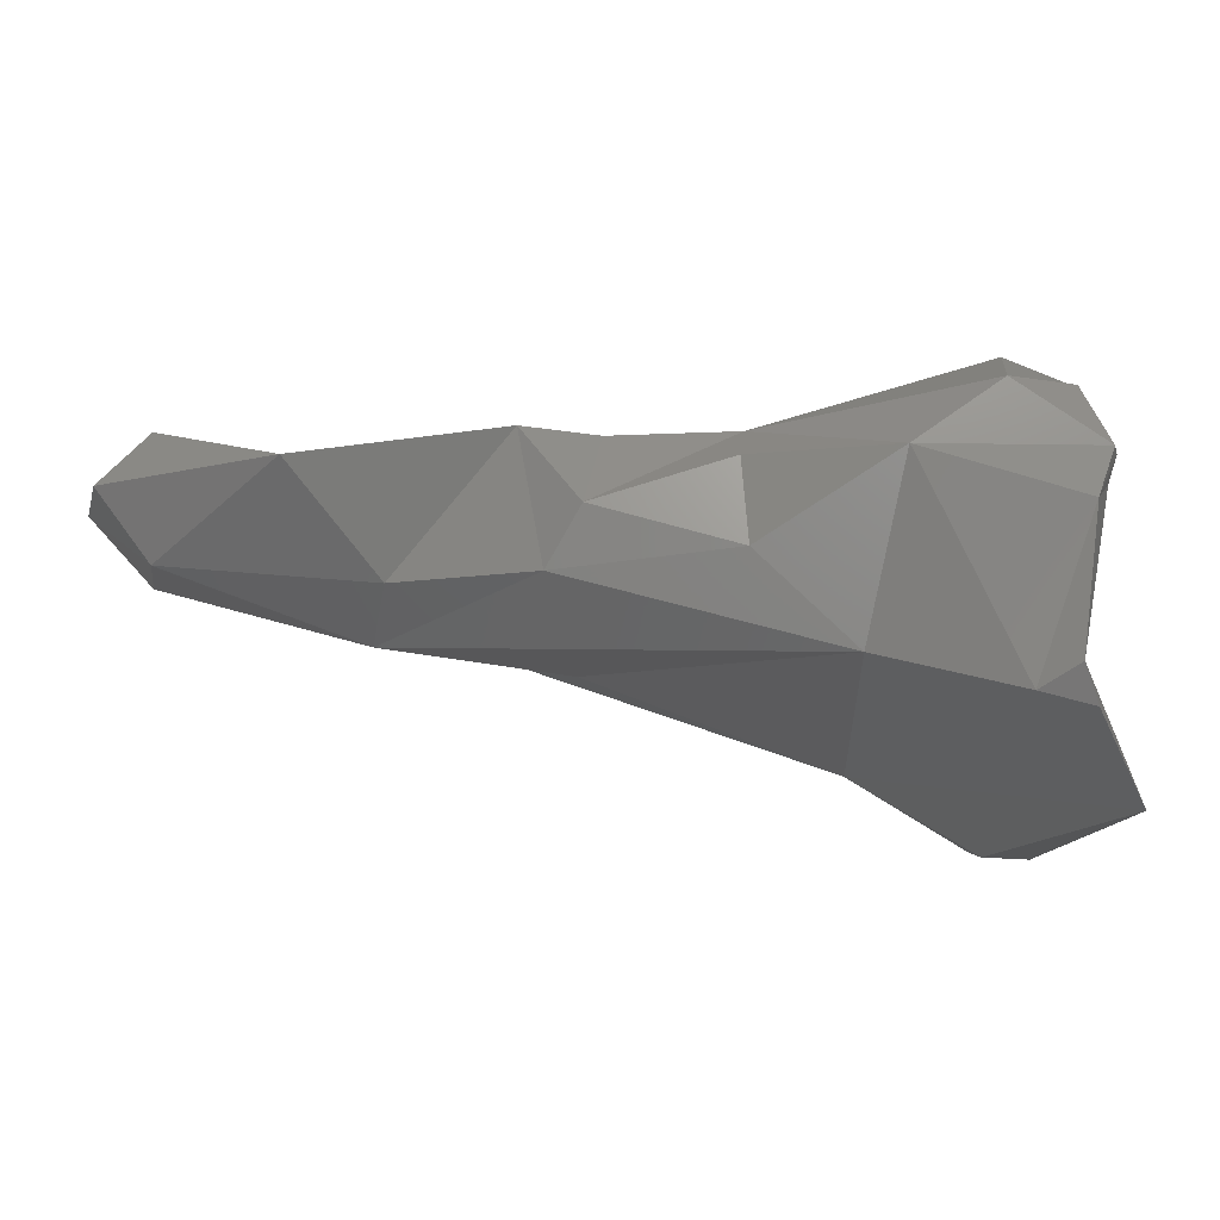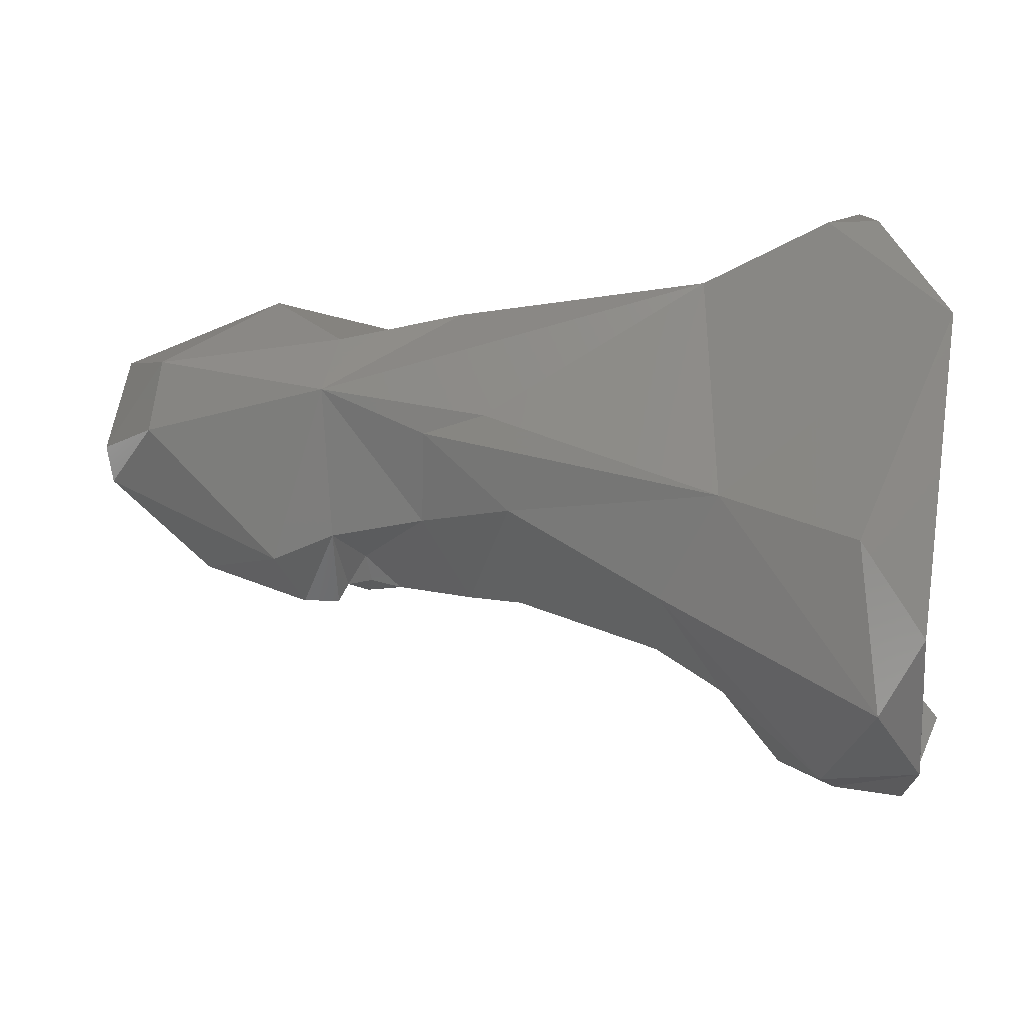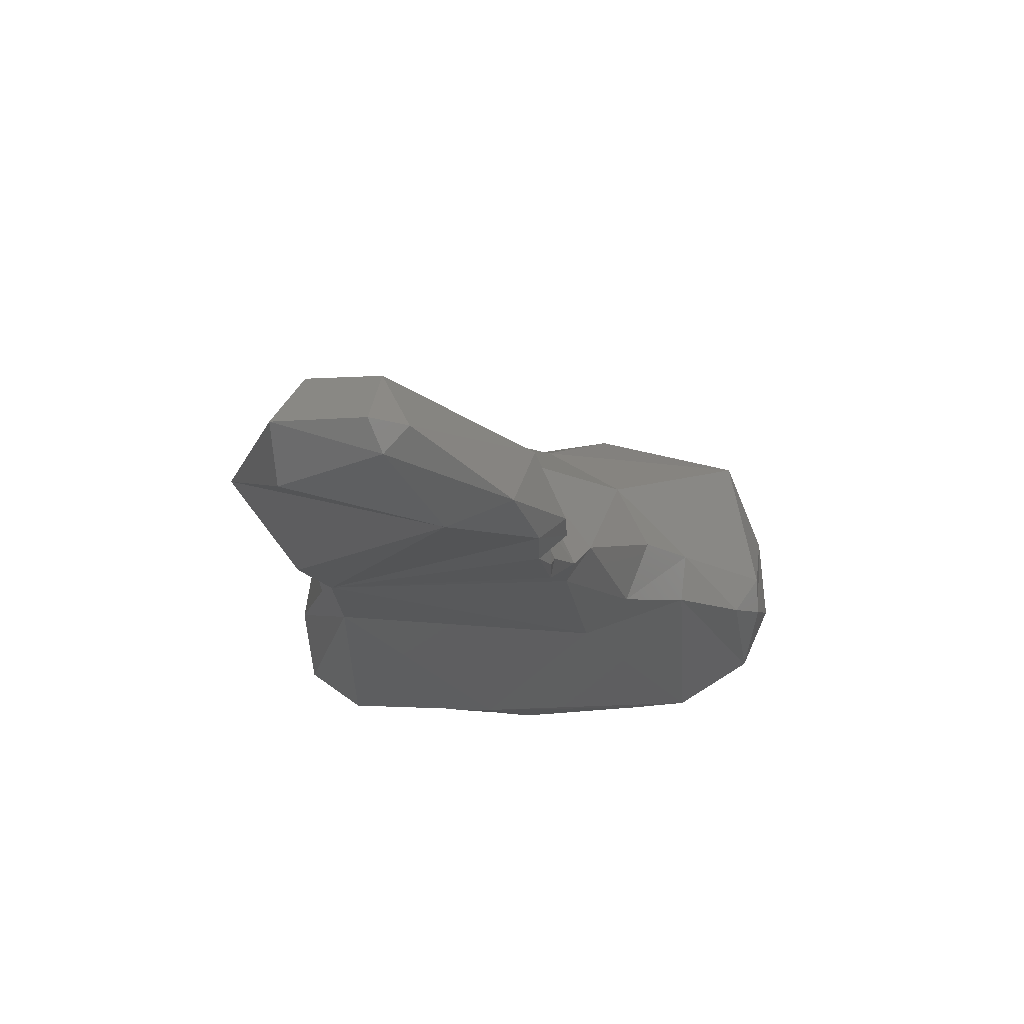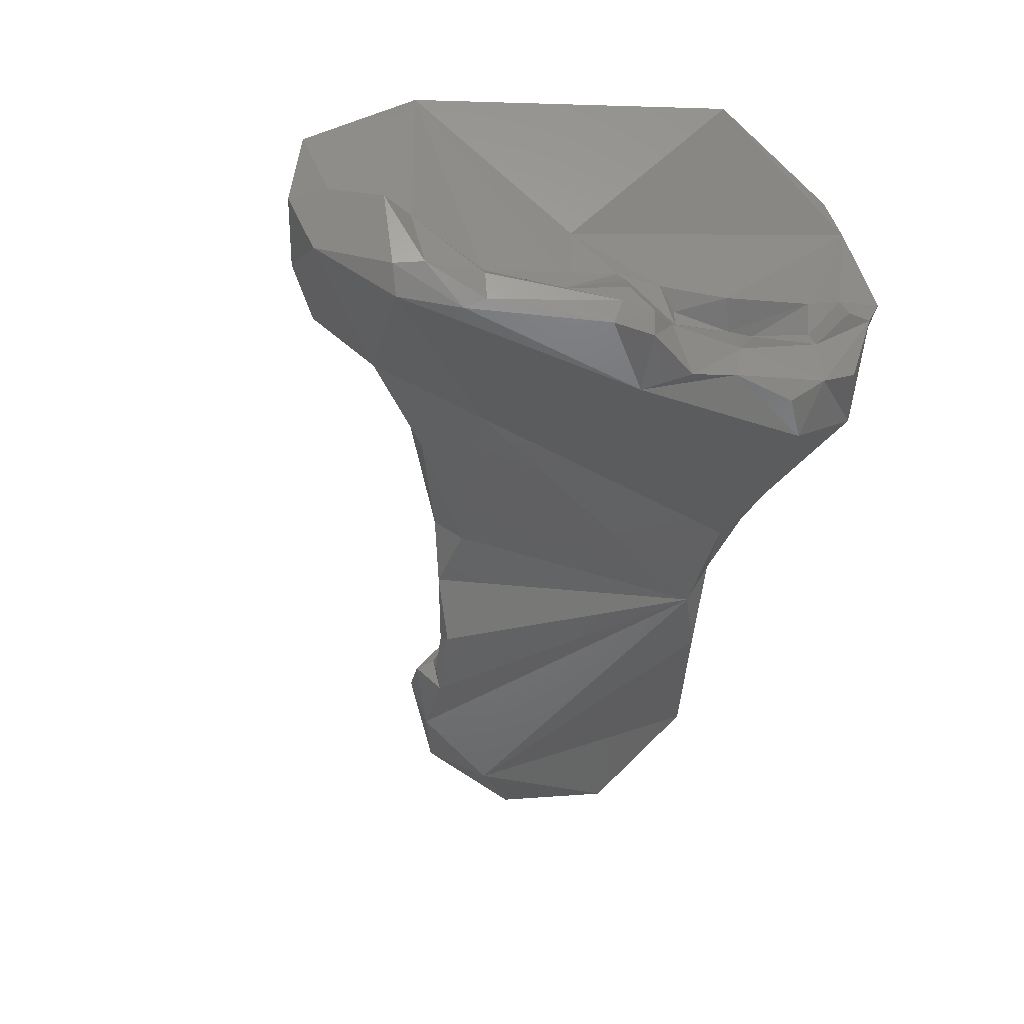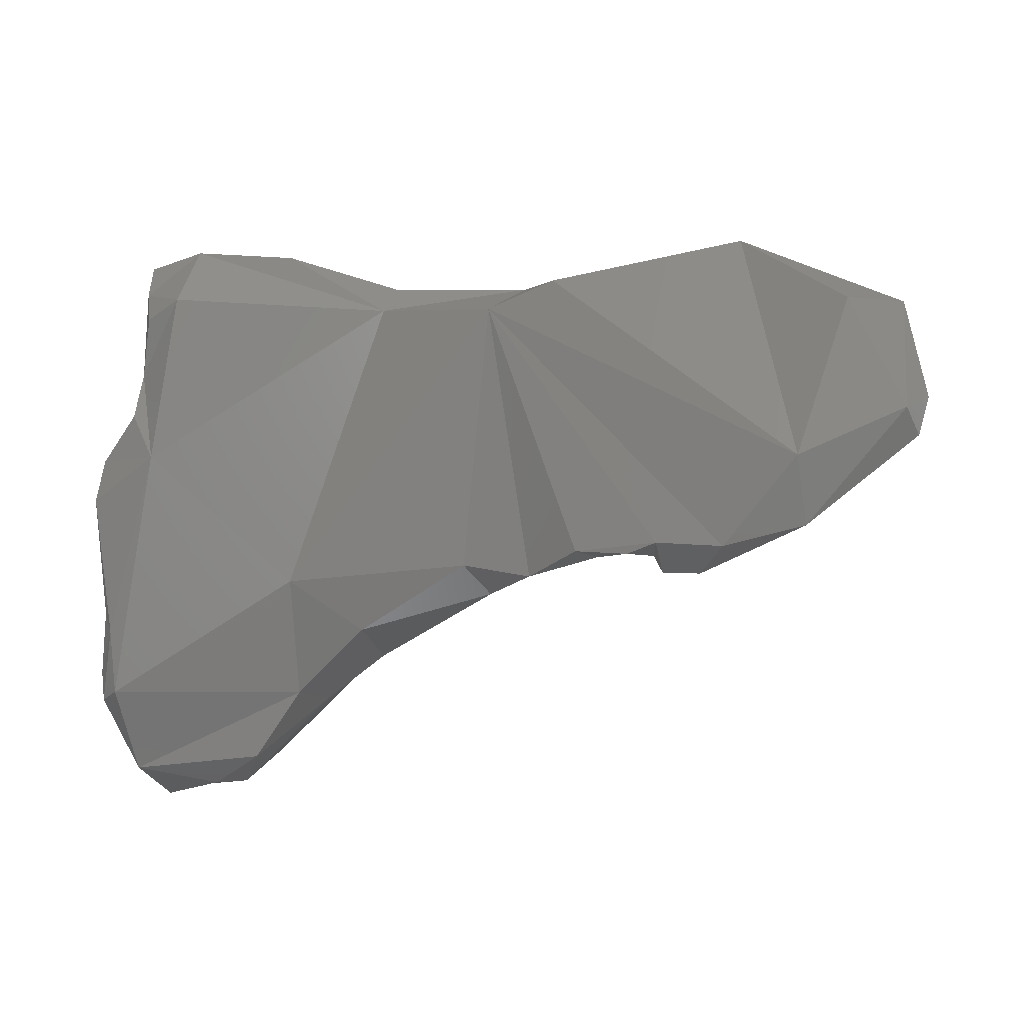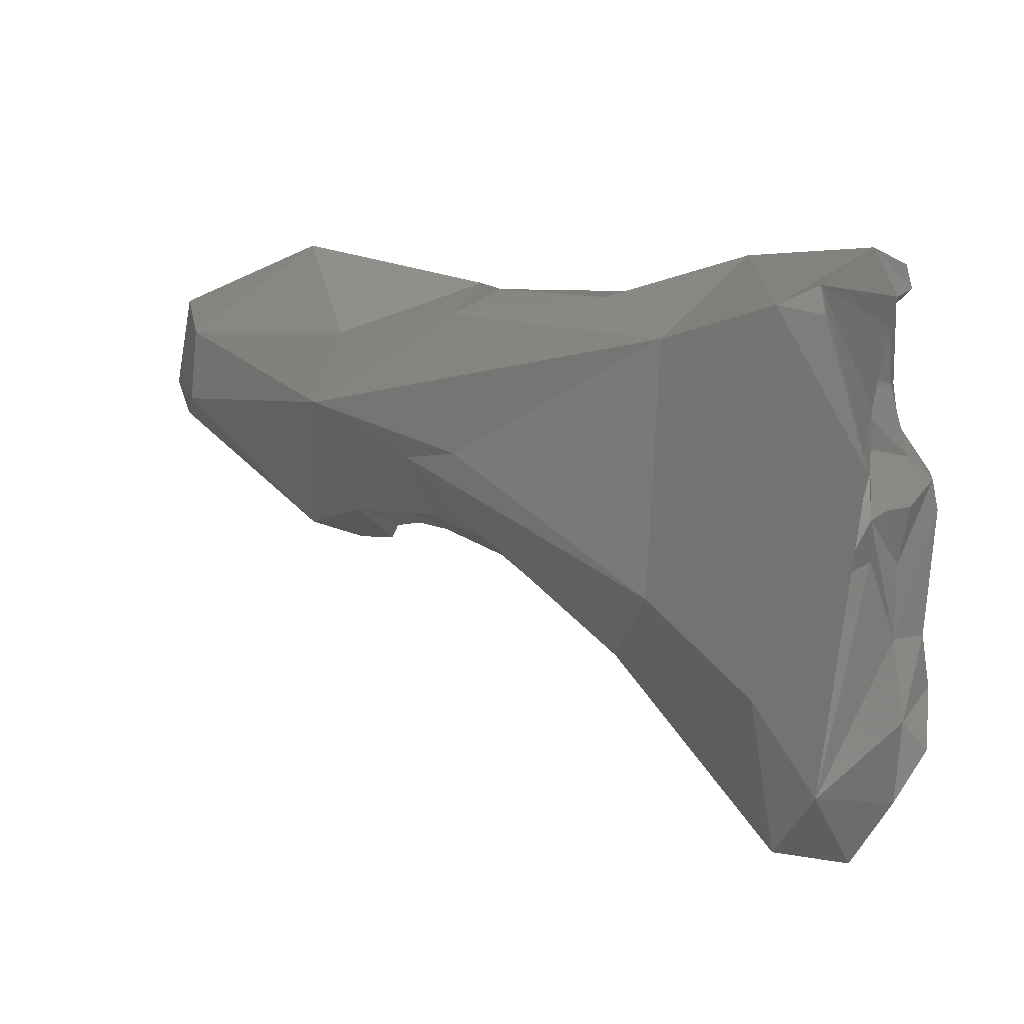
<metadata>
{"format":"stl","ext":"stl","renderer":"f3d","projection":"perspective","resolution":1024,"background":"white","views":[{"elev":72.9,"azim":-175.5,"up":"+Z"},{"elev":-17.3,"azim":-174.4,"up":"+Z"},{"elev":-13.8,"azim":94.7,"up":"+Y"},{"elev":-47.9,"azim":-101.7,"up":"+Y"},{"elev":-4.7,"azim":24.5,"up":"+Z"},{"elev":14.8,"azim":-151.1,"up":"+Z"}]}
</metadata>
<code>
# stl→obj: 103 verts, 202 faces
v 0.0567 -0.001421 -0.01961
v 0.06506 -0.002941 -0.017
v 0.06267 -0.003389 -0.01925
v 0.05335 -0.001662 -0.0115
v 0.05692 -0.002611 -0.01281
v 0.05842 -0.003212 -0.02199
v 0.06329 -0.002607 -0.01663
v 0.05024 -7.4e-05 -0.01507
v 0.05275 -0.001115 -0.0259
v 0.05304 -6.6e-05 -0.0214
v 0.0653 -0.004616 -0.0191
v 0.06801 -0.002665 -0.01564
v 0.06256 -0.006126 -0.02124
v 0.06414 -0.006968 -0.02081
v 0.05197 -0.001442 -0.01162
v 0.05241 -0.00225 -0.01101
v 0.05229 -0.005748 -0.01047
v 0.05631 -0.00691 -0.01109
v 0.0641 -0.003966 -0.01293
v 0.05961 -0.004654 -0.01219
v 0.05674 -0.005197 -0.02423
v 0.05859 -0.005154 -0.02297
v 0.05408 -0.005485 -0.02674
v 0.05243 -0.004594 -0.01925
v 0.05144 -0.000654 -0.02397
v 0.05152 -0.003668 -0.02697
v 0.068 -0.00492 -0.01938
v 0.06725 -0.006377 -0.0196
v 0.07308 -0.003784 -0.01417
v 0.06768 -0.003636 -0.01371
v 0.06974 -0.00502 -0.02002
v 0.07339 -0.003859 -0.01627
v 0.06216 -0.007091 -0.02046
v 0.05887 -0.007052 -0.02225
v 0.06306 -0.007363 -0.0132
v 0.06588 -0.007758 -0.02019
v 0.06633 -0.007289 -0.02035
v 0.05184 -0.006568 -0.01185
v 0.05204 -0.006627 -0.01271
v 0.0524 -0.006493 -0.01491
v 0.05185 -0.007199 -0.01107
v 0.05169 -0.007248 -0.01172
v 0.05994 -0.006829 -0.01234
v 0.05424 -0.008662 -0.0111
v 0.05987 -0.00768 -0.01308
v 0.06334 -0.005438 -0.01235
v 0.06497 -0.0072 -0.01252
v 0.05657 -0.006641 -0.02406
v 0.05519 -0.00676 -0.02596
v 0.05369 -0.006554 -0.02676
v 0.05235 -0.006813 -0.01934
v 0.05238 -0.00649 -0.0168
v 0.05226 -0.00644 -0.01804
v 0.05191 -0.007833 -0.02182
v 0.05122 -0.006904 -0.02389
v 0.05122 -0.006358 -0.02614
v 0.05181 -0.006224 -0.02713
v 0.06784 -0.006888 -0.02032
v 0.06814 -0.007022 -0.0208
v 0.06913 -0.006775 -0.02083
v 0.06715 -0.007019 -0.02018
v 0.07003 -0.005748 -0.01156
v 0.07449 -0.00537 -0.01354
v 0.07516 -0.00551 -0.01618
v 0.07217 -0.006979 -0.01963
v 0.07492 -0.005682 -0.01722
v 0.05689 -0.007803 -0.02084
v 0.0682 -0.007694 -0.02002
v 0.07004 -0.007529 -0.02015
v 0.07217 -0.007676 -0.01781
v 0.06736 -0.007683 -0.0203
v 0.05265 -0.00719 -0.01257
v 0.05327 -0.006802 -0.01463
v 0.05324 -0.006886 -0.01396
v 0.05291 -0.006835 -0.01629
v 0.0525 -0.007797 -0.01245
v 0.05264 -0.008718 -0.01146
v 0.05272 -0.009088 -0.01232
v 0.05418 -0.009771 -0.01267
v 0.05342 -0.009872 -0.01725
v 0.05202 -0.009502 -0.02404
v 0.05193 -0.008103 -0.02629
v 0.05278 -0.007588 -0.01635
v 0.05202 -0.007 -0.01787
v 0.05197 -0.007974 -0.01965
v 0.05135 -0.008741 -0.02186
v 0.05123 -0.009111 -0.01824
v 0.05117 -0.008949 -0.02346
v 0.05058 -0.007185 -0.0247
v 0.07333 -0.006781 -0.01356
v 0.07478 -0.006377 -0.01653
v 0.05257 -0.008464 -0.01461
v 0.05204 -0.008658 -0.01667
v 0.05313 -0.009645 -0.01316
v 0.05279 -0.00938 -0.01477
v 0.05171 -0.009723 -0.0173
v 0.05147 -0.009813 -0.01845
v 0.05273 -0.009754 -0.01601
v 0.05192 -0.00963 -0.02229
v 0.05132 -0.009055 -0.02427
v 0.0514 -0.009055 -0.01736
v 0.05163 -0.007861 -0.0179
v 0.05164 -0.009468 -0.02174
f 1 2 3
f 1 4 5
f 1 3 6
f 1 7 2
f 7 1 5
f 8 4 1
f 9 10 1
f 6 9 1
f 10 8 1
f 2 11 3
f 12 11 2
f 7 12 2
f 6 3 13
f 11 14 3
f 14 13 3
f 15 4 8
f 16 4 15
f 4 16 17
f 5 4 18
f 4 17 18
f 5 19 12
f 12 7 5
f 20 19 5
f 20 5 18
f 21 6 22
f 9 6 23
f 23 6 21
f 13 22 6
f 8 24 16
f 8 10 25
f 16 15 8
f 24 8 25
f 10 9 25
f 26 25 9
f 9 23 26
f 12 27 11
f 11 27 28
f 28 14 11
f 29 12 30
f 31 27 12
f 31 12 32
f 30 12 19
f 32 12 29
f 33 13 14
f 22 13 34
f 33 34 13
f 14 35 33
f 36 35 14
f 37 36 14
f 28 37 14
f 17 16 38
f 38 16 39
f 40 39 16
f 24 40 16
f 41 18 17
f 38 42 17
f 41 17 42
f 18 43 20
f 44 45 18
f 43 18 45
f 41 44 18
f 19 20 46
f 30 19 47
f 46 47 19
f 20 43 46
f 21 22 34
f 48 21 34
f 23 21 49
f 21 48 49
f 49 50 23
f 26 23 50
f 51 24 25
f 24 52 40
f 52 24 53
f 51 53 24
f 54 25 55
f 55 25 56
f 25 26 56
f 51 25 54
f 26 57 56
f 57 26 50
f 58 27 59
f 59 27 60
f 27 31 60
f 28 27 58
f 61 37 28
f 28 58 61
f 29 62 63
f 29 30 62
f 29 63 64
f 29 64 32
f 62 30 47
f 60 31 65
f 32 66 31
f 66 65 31
f 66 32 64
f 33 67 34
f 35 67 33
f 48 34 67
f 47 46 35
f 45 67 35
f 35 68 69
f 35 69 70
f 35 36 68
f 47 35 70
f 46 45 35
f 71 36 37
f 71 68 36
f 71 37 61
f 38 72 42
f 72 38 39
f 73 39 40
f 39 74 72
f 74 39 73
f 40 75 73
f 52 75 40
f 42 76 41
f 77 44 41
f 78 77 41
f 78 41 76
f 72 76 42
f 46 43 45
f 44 79 45
f 77 78 44
f 78 79 44
f 45 79 80
f 80 67 45
f 47 70 62
f 67 81 48
f 49 48 82
f 48 81 82
f 49 82 50
f 50 82 57
f 54 53 51
f 83 52 53
f 52 83 75
f 84 83 53
f 85 53 54
f 85 84 53
f 54 55 86
f 86 87 54
f 87 85 54
f 86 55 88
f 55 89 88
f 55 56 89
f 57 82 56
f 56 82 89
f 58 71 61
f 68 58 59
f 71 58 68
f 59 60 69
f 68 59 69
f 60 65 69
f 62 70 90
f 90 63 62
f 64 63 91
f 90 91 63
f 64 91 66
f 65 66 91
f 69 65 70
f 91 70 65
f 81 67 80
f 70 91 90
f 74 76 72
f 92 74 73
f 83 73 75
f 93 92 73
f 93 73 83
f 92 76 74
f 76 92 78
f 94 78 95
f 95 78 92
f 78 94 79
f 95 79 94
f 79 95 80
f 80 96 97
f 95 98 80
f 98 96 80
f 97 99 80
f 99 81 80
f 99 100 81
f 82 81 100
f 89 82 100
f 101 93 83
f 83 102 101
f 102 83 84
f 102 84 85
f 101 85 87
f 102 85 101
f 87 86 103
f 88 103 86
f 101 87 97
f 87 103 97
f 88 89 100
f 103 88 99
f 88 100 99
f 98 95 92
f 93 98 92
f 96 98 93
f 93 101 96
f 101 97 96
f 97 103 99

</code>
